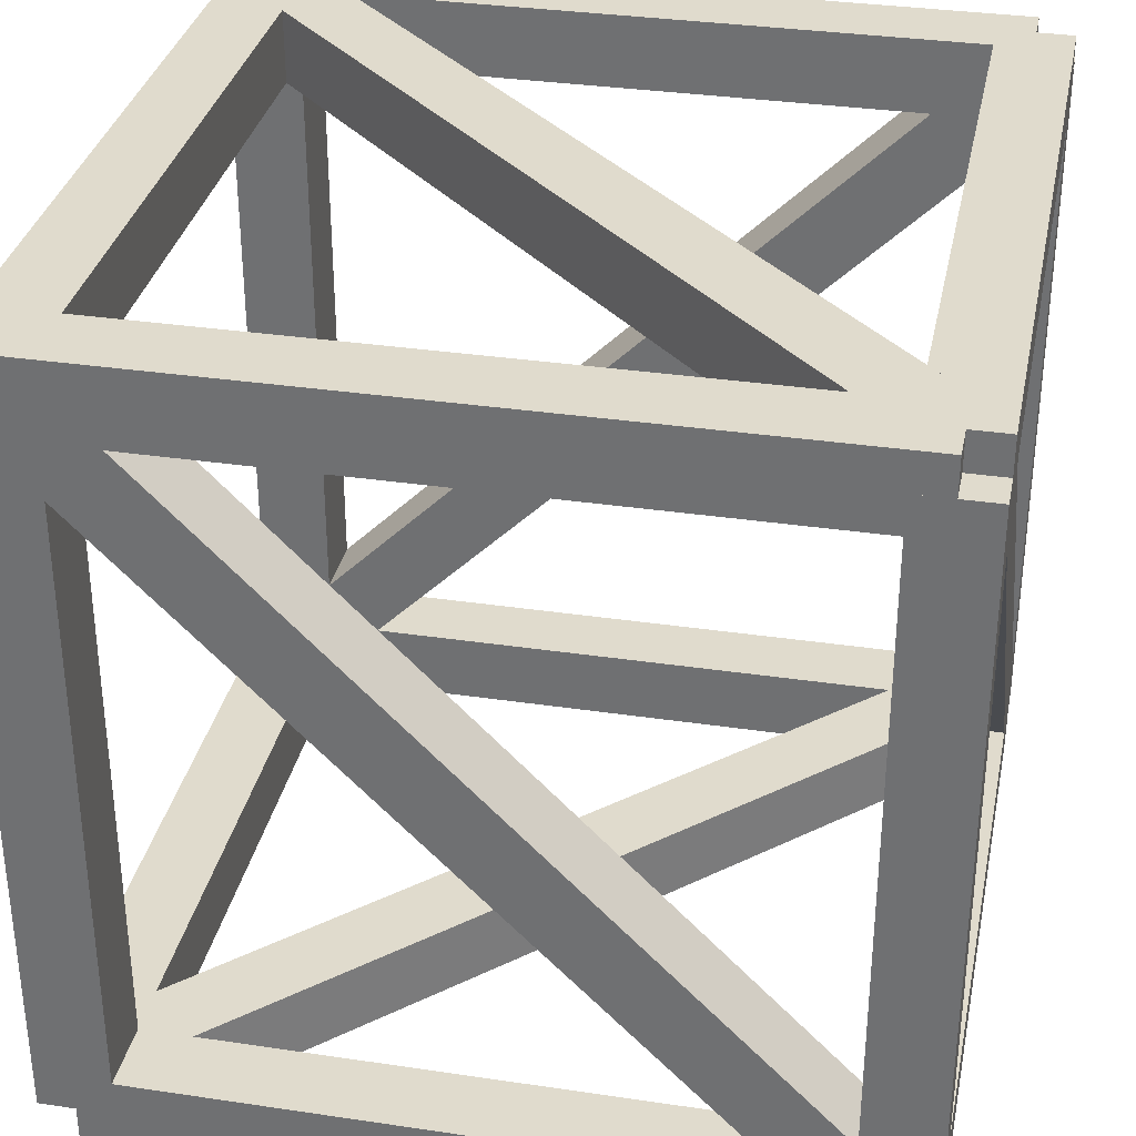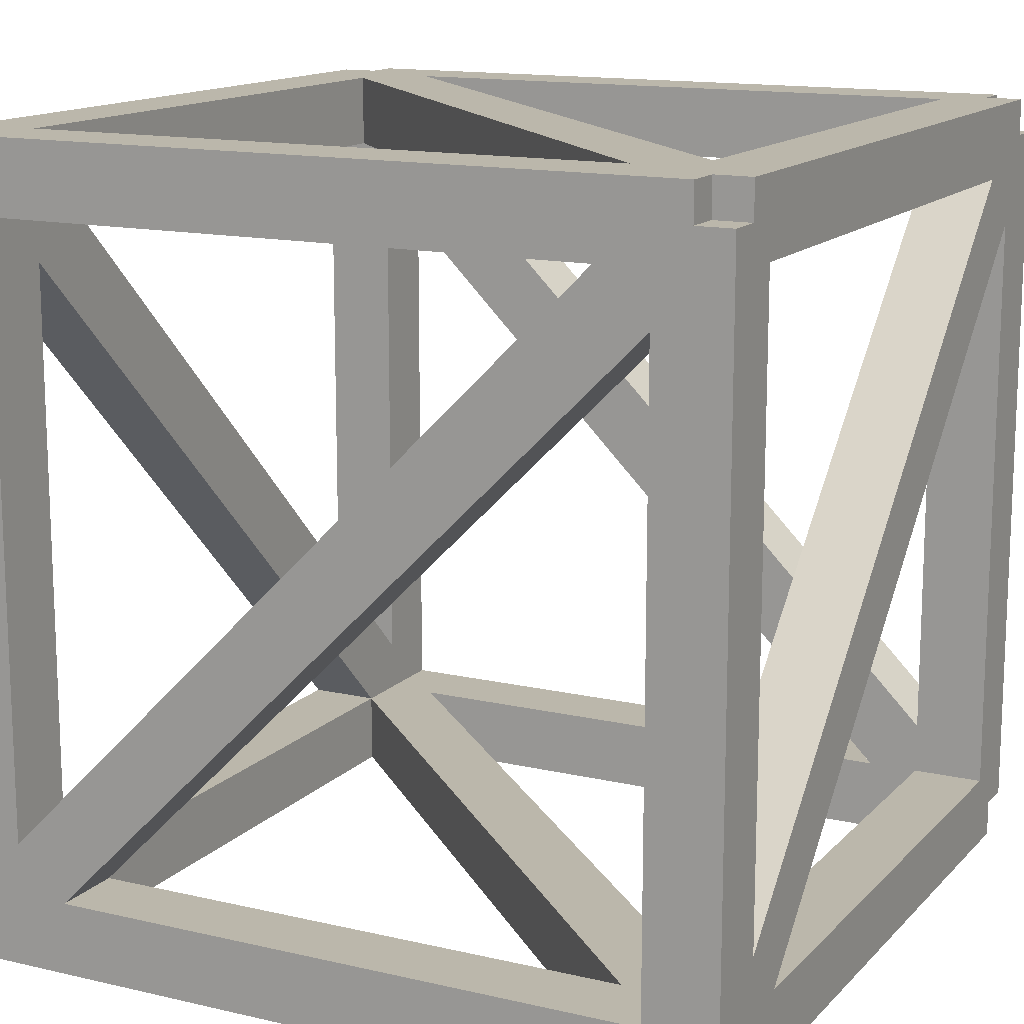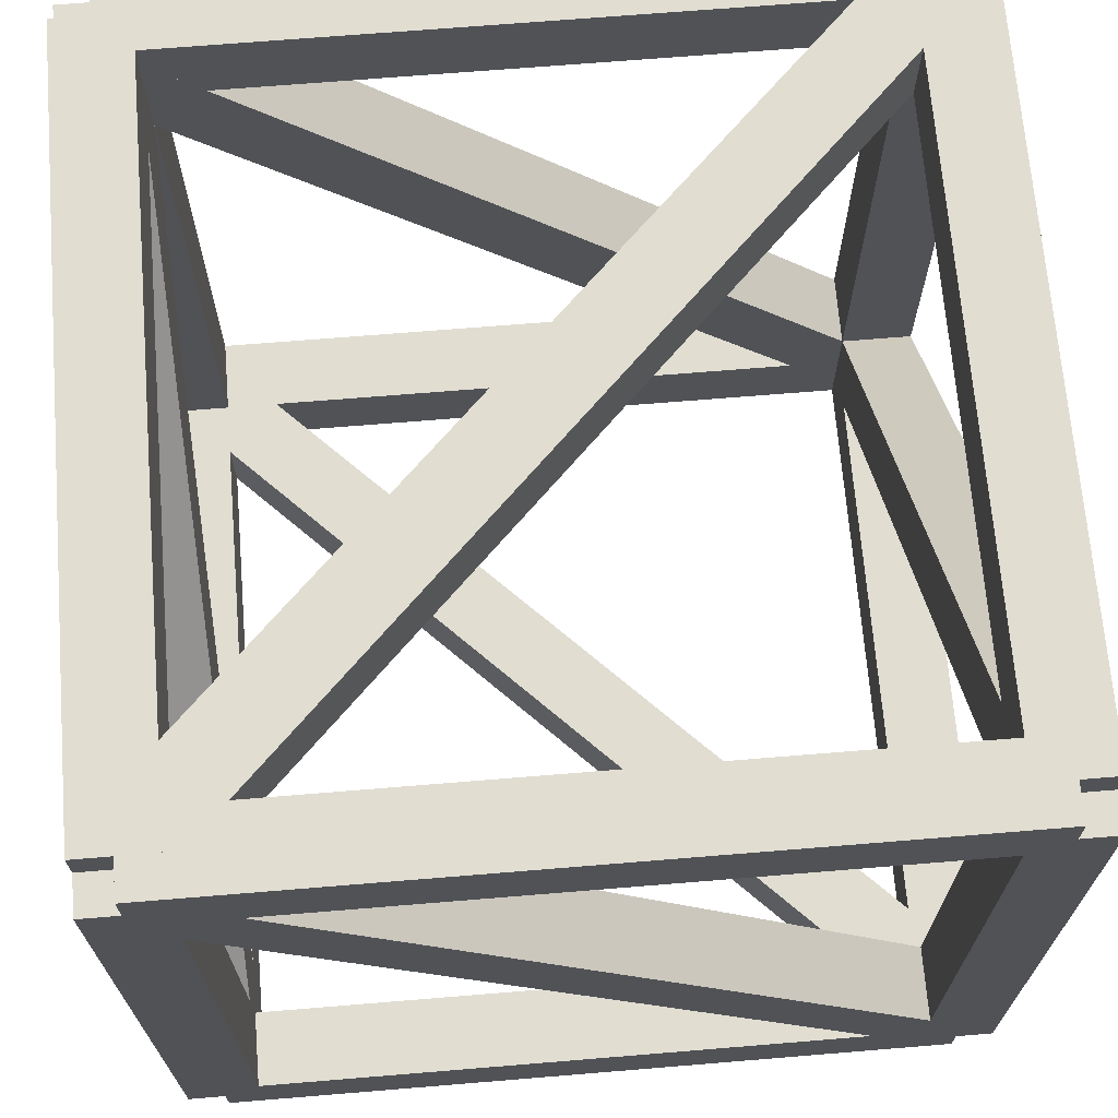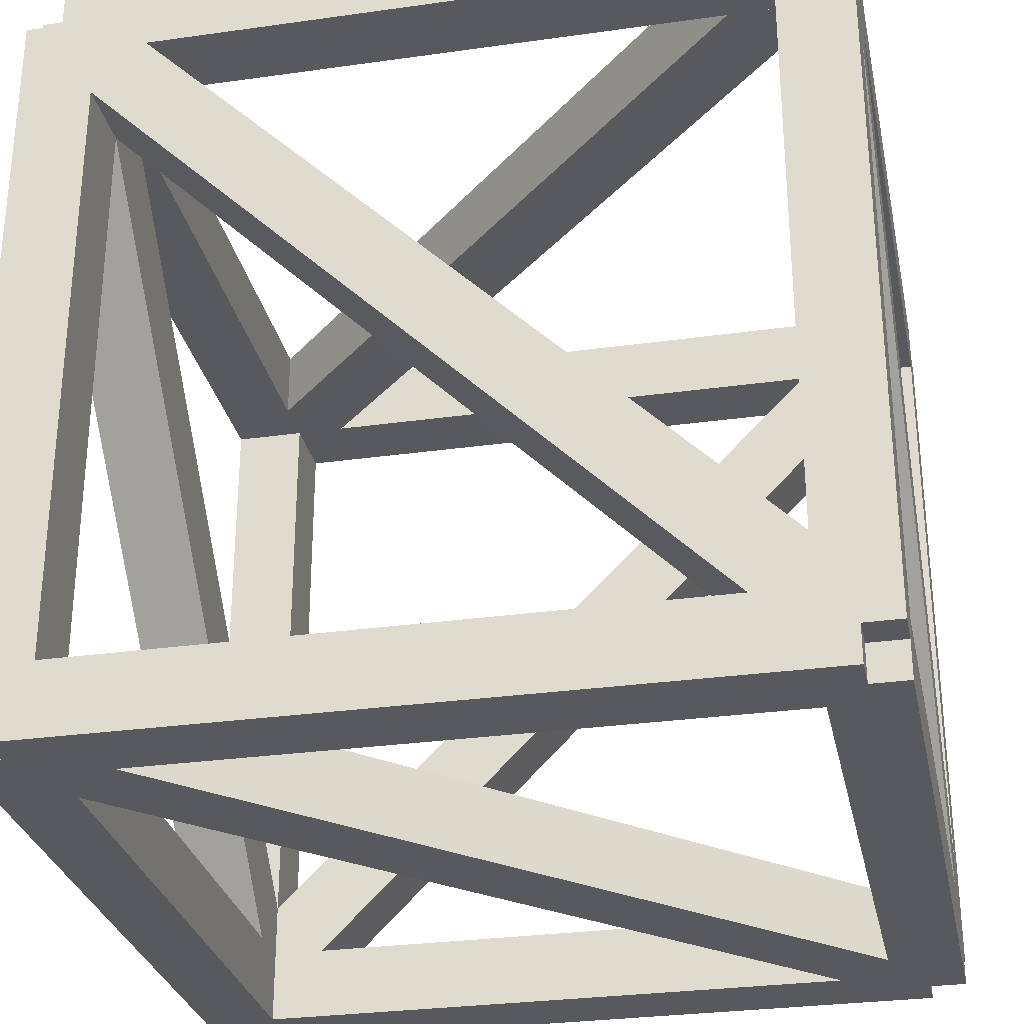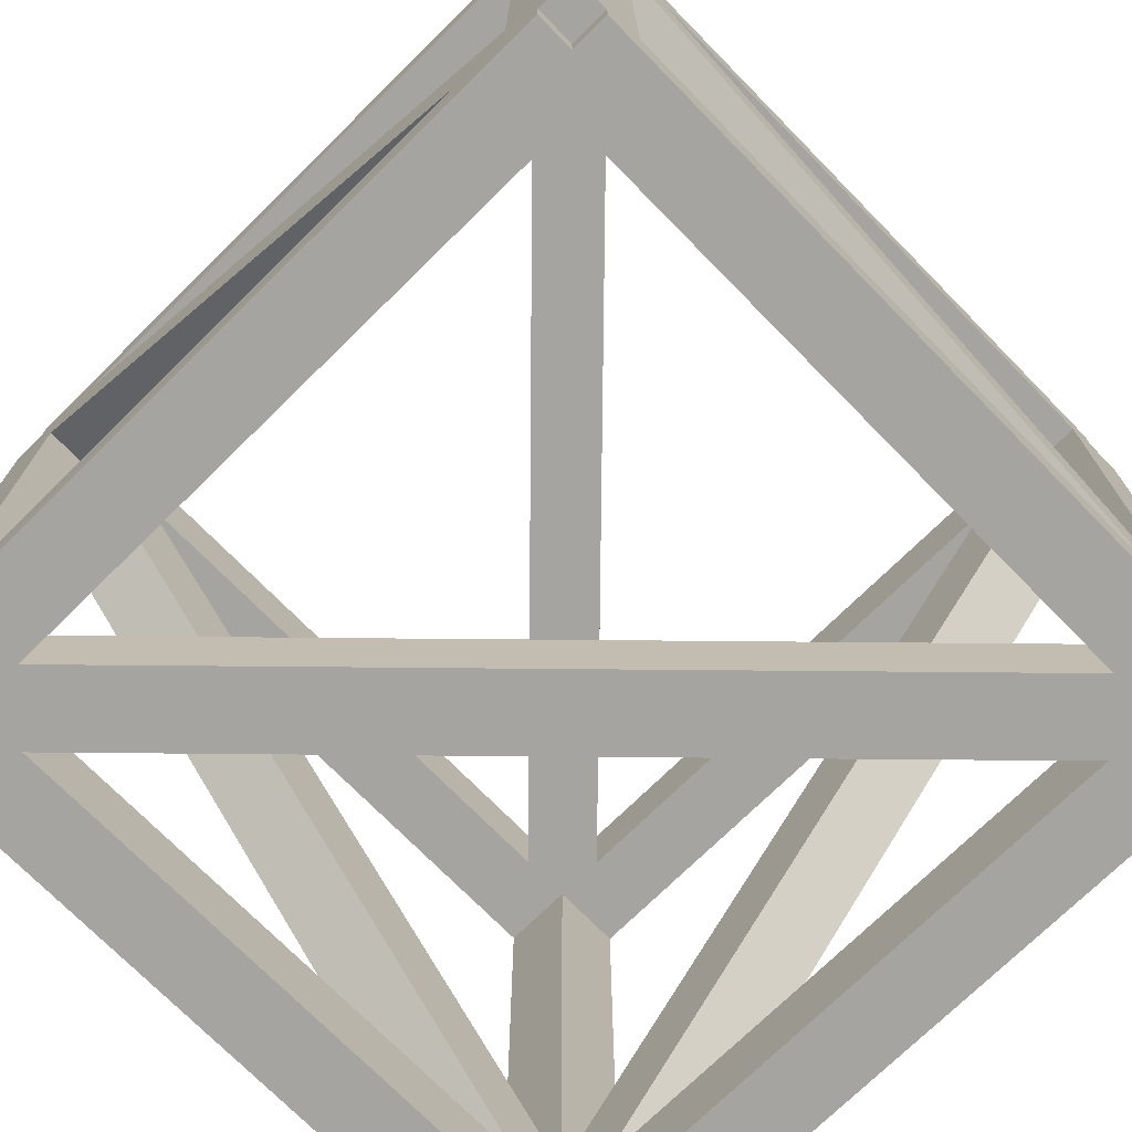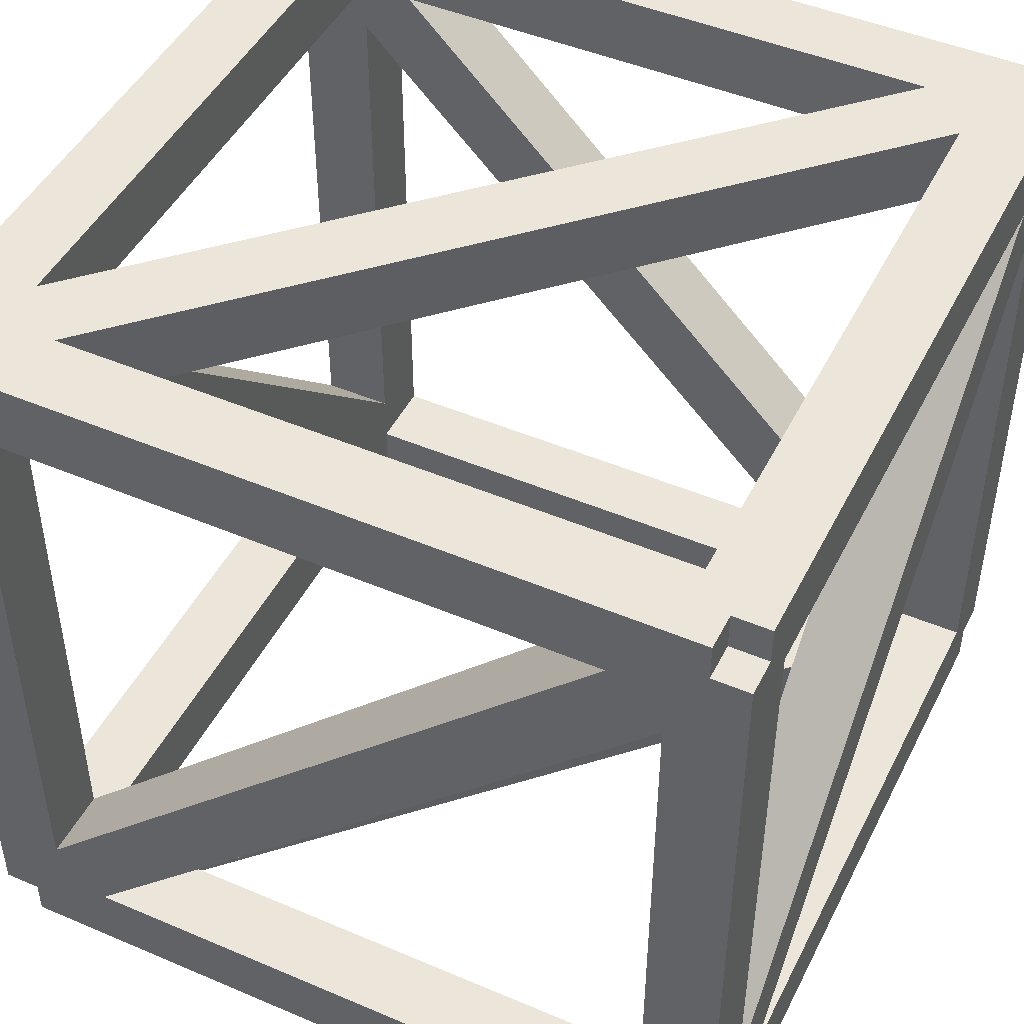
<metadata>
{"format":"obj","ext":"obj","renderer":"f3d","projection":"perspective","resolution":1024,"background":"white","views":[{"elev":33.3,"azim":101.5,"up":"+Z"},{"elev":14.2,"azim":-153.0,"up":"+Y"},{"elev":68.9,"azim":175.3,"up":"+Z"},{"elev":-29.5,"azim":101.7,"up":"+Z"},{"elev":-73.3,"azim":134.5,"up":"+Z"},{"elev":46.8,"azim":115.8,"up":"+Y"}]}
</metadata>
<code>
o Cube1
v 0.9 -1.099 -1
v 0.9 -1.099 1
v 0.9 -0.8992 -1
v 0.9 -0.8992 1
v 1.1 -1.099 -1
v 1.1 -1.099 1
v 1.1 -0.8992 -1
v 1.1 -0.8992 1
v 0.9 -0.9992 -1.1
v 0.9 -0.9992 -0.9
v 0.9 1.001 -1.1
v 0.9 1.001 -0.9
v 1.1 -0.9992 -1.1
v 1.1 -0.9992 -0.9
v 1.1 1.001 -1.1
v 1.1 1.001 -0.9
v 0.9899 -0.8477 -0.9
v 0.9899 -0.8477 -1.1
v -0.8485 0.9908 -0.9
v -0.8485 0.9908 -1.1
v 0.8485 -0.9891 -0.9
v 0.8485 -0.9891 -1.1
v -0.9899 0.8494 -0.9
v -0.9899 0.8494 -1.1
v 0.9 -0.9891 0.8485
v 0.9 -0.8477 0.9899
v 0.9 0.8494 -0.9899
v 0.9 0.9908 -0.8485
v 1.1 -0.9891 0.8485
v 1.1 -0.8477 0.9899
v 1.1 0.8494 -0.9899
v 1.1 0.9908 -0.8485
v -0.9 -0.9891 -0.8485
v -0.9 -0.8477 -0.9899
v -0.9 0.8494 0.9899
v -0.9 0.9908 0.8485
v -1.1 -0.9891 -0.8485
v -1.1 -0.8477 -0.9899
v -1.1 0.8494 0.9899
v -1.1 0.9908 0.8485
v -0.9899 0.9008 -0.8485
v 0.8485 0.9008 0.9899
v -0.9899 1.101 -0.8485
v 0.8485 1.101 0.9899
v -0.8485 0.9008 -0.9899
v 0.9899 0.9008 0.8485
v -0.8485 1.101 -0.9899
v 0.9899 1.101 0.8485
v 0.9899 -1.099 0.8485
v -0.8485 -1.099 -0.9899
v 0.9899 -0.8992 0.8485
v -0.8485 -0.8992 -0.9899
v 0.8485 -1.099 0.9899
v -0.9899 -1.099 -0.8485
v 0.8485 -0.8992 0.9899
v -0.9899 -0.8992 -0.8485
v -0.9899 -0.8477 0.9
v -0.9899 -0.8477 1.1
v 0.8485 0.9908 0.9
v 0.8485 0.9908 1.1
v -0.8485 -0.9891 0.9
v -0.8485 -0.9891 1.1
v 0.9899 0.8494 0.9
v 0.9899 0.8494 1.1
v 0.9 -0.9992 0.9
v 0.9 -0.9992 1.1
v 0.9 1.001 0.9
v 0.9 1.001 1.1
v 1.1 -0.9992 0.9
v 1.1 -0.9992 1.1
v 1.1 1.001 0.9
v 1.1 1.001 1.1
v -1.1 -0.9992 -1.1
v -1.1 -0.9992 -0.9
v -1.1 1.001 -1.1
v -1.1 1.001 -0.9
v -0.9 -0.9992 -1.1
v -0.9 -0.9992 -0.9
v -0.9 1.001 -1.1
v -0.9 1.001 -0.9
v -1.1 -0.9992 0.9
v -1.1 -0.9992 1.1
v -1.1 1.001 0.9
v -1.1 1.001 1.1
v -0.9 -0.9992 0.9
v -0.9 -0.9992 1.1
v -0.9 1.001 0.9
v -0.9 1.001 1.1
v -0.7959 1.062 -0.91
v -0.7959 1.062 -0.99
v -0.9492 0.9338 -0.91
v -0.9492 0.9338 -0.99
v -0.8324 -1.079 -0.91
v -0.8324 -1.079 -0.99
v -0.9856 -0.9507 -0.91
v -0.9856 -0.9507 -0.99
v 0.7959 1.062 0.91
v 0.7959 1.062 0.99
v 0.9492 0.9338 0.91
v 0.9492 0.9338 0.99
v 0.8324 -1.079 0.91
v 0.8324 -1.079 0.99
v 0.9856 -0.9507 0.91
v 0.9856 -0.9507 0.99
v -0.91 1.062 0.7959
v -0.99 1.062 0.7959
v -0.91 0.9338 0.9492
v -0.99 0.9338 0.9492
v -0.91 -1.079 0.8324
v -0.99 -1.079 0.8324
v -0.91 -0.9507 0.9856
v -0.99 -0.9507 0.9856
v 0.91 1.062 -0.7959
v 0.99 1.062 -0.7959
v 0.91 0.9338 -0.9492
v 0.99 0.9338 -0.9492
v 0.91 -1.079 -0.8324
v 0.99 -1.079 -0.8324
v 0.91 -0.9507 -0.9856
v 0.99 -0.9507 -0.9856
v -1 0.9008 1.1
v 1 0.9008 1.1
v -1 1.101 1.1
v 1 1.101 1.1
v -1 0.9008 0.9
v 1 0.9008 0.9
v -1 1.101 0.9
v 1 1.101 0.9
v -1 0.9008 -0.9
v 1 0.9008 -0.9
v -1 1.101 -0.9
v 1 1.101 -0.9
v -1 0.9008 -1.1
v 1 0.9008 -1.1
v -1 1.101 -1.1
v 1 1.101 -1.1
v -1.1 0.9008 -1
v -1.1 0.9008 1
v -1.1 1.101 -1
v -1.1 1.101 1
v -0.9 0.9008 -1
v -0.9 0.9008 1
v -0.9 1.101 -1
v -0.9 1.101 1
v 0.9 0.9008 -1
v 0.9 0.9008 1
v 0.9 1.101 -1
v 0.9 1.101 1
v 1.1 0.9008 -1
v 1.1 0.9008 1
v 1.1 1.101 -1
v 1.1 1.101 1
v -1 -1.099 1.1
v 1 -1.099 1.1
v -1 -0.8992 1.1
v 1 -0.8992 1.1
v -1 -1.099 0.9
v 1 -1.099 0.9
v -1 -0.8992 0.9
v 1 -0.8992 0.9
v -1 -1.099 -0.9
v 1 -1.099 -0.9
v -1 -0.8992 -0.9
v 1 -0.8992 -0.9
v -1 -1.099 -1.1
v 1 -1.099 -1.1
v -1 -0.8992 -1.1
v 1 -0.8992 -1.1
v -1.1 -1.099 -1
v -1.1 -1.099 1
v -1.1 -0.8992 -1
v -1.1 -0.8992 1
v -0.9 -1.099 -1
v -0.9 -1.099 1
v -0.9 -0.8992 -1
v -0.9 -0.8992 1
g Cube1_default
f 2 6 8 4
f 3 7 5 1
f 10 12 11 9
f 13 15 16 14
f 18 22 24 20
f 19 23 21 17
f 25 29 30 26
f 28 32 31 27
f 34 38 40 36
f 35 39 37 33
f 41 45 46 42
f 44 48 47 43
f 50 54 56 52
f 51 55 53 49
f 58 60 59 57
f 61 63 64 62
f 65 69 70 66
f 68 72 71 67
f 73 77 78 74
f 76 80 79 75
f 82 84 83 81
f 85 87 88 86
f 89 91 92 90
f 93 95 96 94
f 98 100 99 97
f 101 103 104 102
f 105 107 108 106
f 110 112 111 109
f 113 115 116 114
f 117 119 120 118
f 122 124 123 121
f 125 127 128 126
f 129 133 134 130
f 132 136 135 131
f 138 142 144 140
f 139 143 141 137
f 145 149 150 146
f 148 152 151 147
f 153 157 158 154
f 156 160 159 155
f 162 166 168 164
f 163 167 165 161
f 169 173 174 170
f 172 176 175 171
f 1 5 6 2
f 4 8 7 3
f 9 13 14 10
f 12 16 15 11
f 17 21 22 18
f 20 24 23 19
f 26 28 27 25
f 29 31 32 30
f 34 36 35 33
f 37 39 40 38
f 42 46 48 44
f 43 47 45 41
f 50 52 51 49
f 53 55 56 54
f 58 62 64 60
f 59 63 61 57
f 66 68 67 65
f 69 71 72 70
f 74 78 80 76
f 75 79 77 73
f 82 86 88 84
f 83 87 85 81
f 90 92 91 89
f 94 96 95 93
f 97 99 100 98
f 102 104 103 101
f 106 108 107 105
f 109 111 112 110
f 114 116 115 113
f 118 120 119 117
f 121 125 126 122
f 124 128 127 123
f 130 134 136 132
f 131 135 133 129
f 138 140 139 137
f 141 143 144 142
f 146 148 147 145
f 149 151 152 150
f 154 156 155 153
f 157 159 160 158
f 161 165 166 162
f 164 168 167 163
f 170 174 176 172
f 171 175 173 169
f 2 4 3 1
f 5 7 8 6
f 10 14 16 12
f 11 15 13 9
f 18 20 19 17
f 21 23 24 22
f 26 30 32 28
f 27 31 29 25
f 33 37 38 34
f 36 40 39 35
f 42 44 43 41
f 45 47 48 46
f 49 53 54 50
f 52 56 55 51
f 57 61 62 58
f 60 64 63 59
f 66 70 72 68
f 67 71 69 65
f 74 76 75 73
f 77 79 80 78
f 81 85 86 82
f 84 88 87 83
f 122 126 128 124
f 123 127 125 121
f 130 132 131 129
f 133 135 136 134
f 137 141 142 138
f 140 144 143 139
f 146 150 152 148
f 147 151 149 145
f 154 158 160 156
f 155 159 157 153
f 162 164 163 161
f 165 167 168 166
f 170 172 171 169
f 173 175 176 174

</code>
